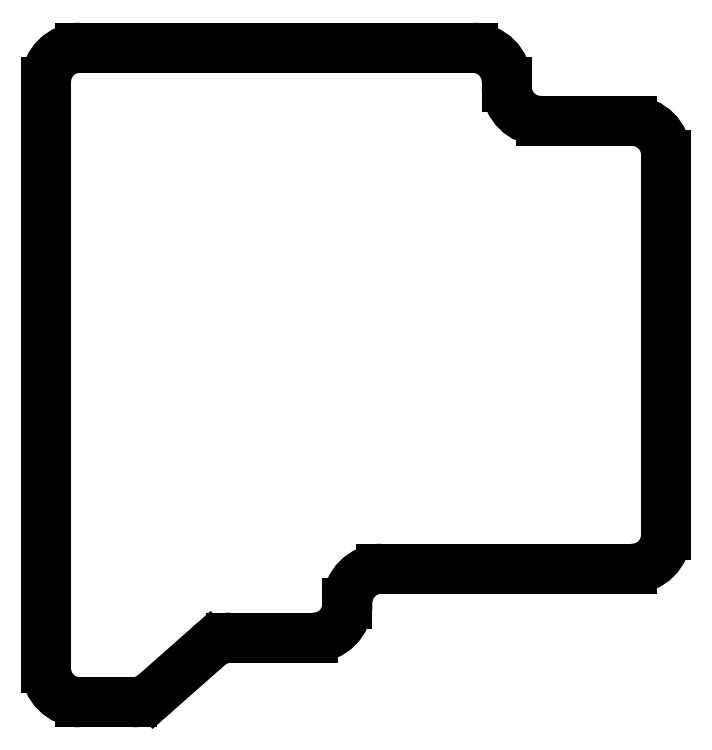
<metadata>
{"format":"dxf","ext":"dxf","renderer":"ezdxf+matplotlib","layout":"modelspace","background":"white","min_lineweight":24,"dpi":150}
</metadata>
<code>
0
SECTION
2
ENTITIES
0
LINE
8
0
10
306.1
20
-134
11
247.9
21
-134
0
LINE
8
0
10
240
20
-141.9
11
240
21
-142.1
0
LINE
8
0
10
232.1
20
-150
11
213
21
-150
0
LINE
8
0
10
207.8
20
-152
11
195.2
21
-163
0
LINE
8
0
10
190
20
-165
11
177.9
21
-165
0
LINE
8
0
10
170
20
-157.1
11
170
21
-20.9
0
LINE
8
0
10
177.9
20
-13
11
269.1
21
-13
0
LINE
8
0
10
277
20
-20.9
11
277
21
-22.1
0
LINE
8
0
10
284.9
20
-30
11
306.1
21
-30
0
LINE
8
0
10
314
20
-37.9
11
314
21
-126.1
0
ARC
8
0
10
247.9
20
-141.9
40
7.9
50
90
51
180
0
ARC
8
0
10
232.1
20
-142.1
40
7.9
50
270
51
0
0
ARC
8
0
10
213
20
-157.9
40
7.9
50
90
51
131.4
0
ARC
8
0
10
190
20
-157.1
40
7.9
50
270
51
311.4
0
ARC
8
0
10
177.9
20
-157.1
40
7.9
50
180
51
270
0
ARC
8
0
10
177.9
20
-20.9
40
7.9
50
90
51
180
0
ARC
8
0
10
269.1
20
-20.9
40
7.9
50
0
51
90
0
ARC
8
0
10
284.9
20
-22.1
40
7.9
50
180
51
270
0
ARC
8
0
10
306.1
20
-37.9
40
7.9
50
0
51
90
0
ARC
8
0
10
306.1
20
-126.1
40
7.9
50
270
51
0
0
ENDSEC
0
EOF

</code>
